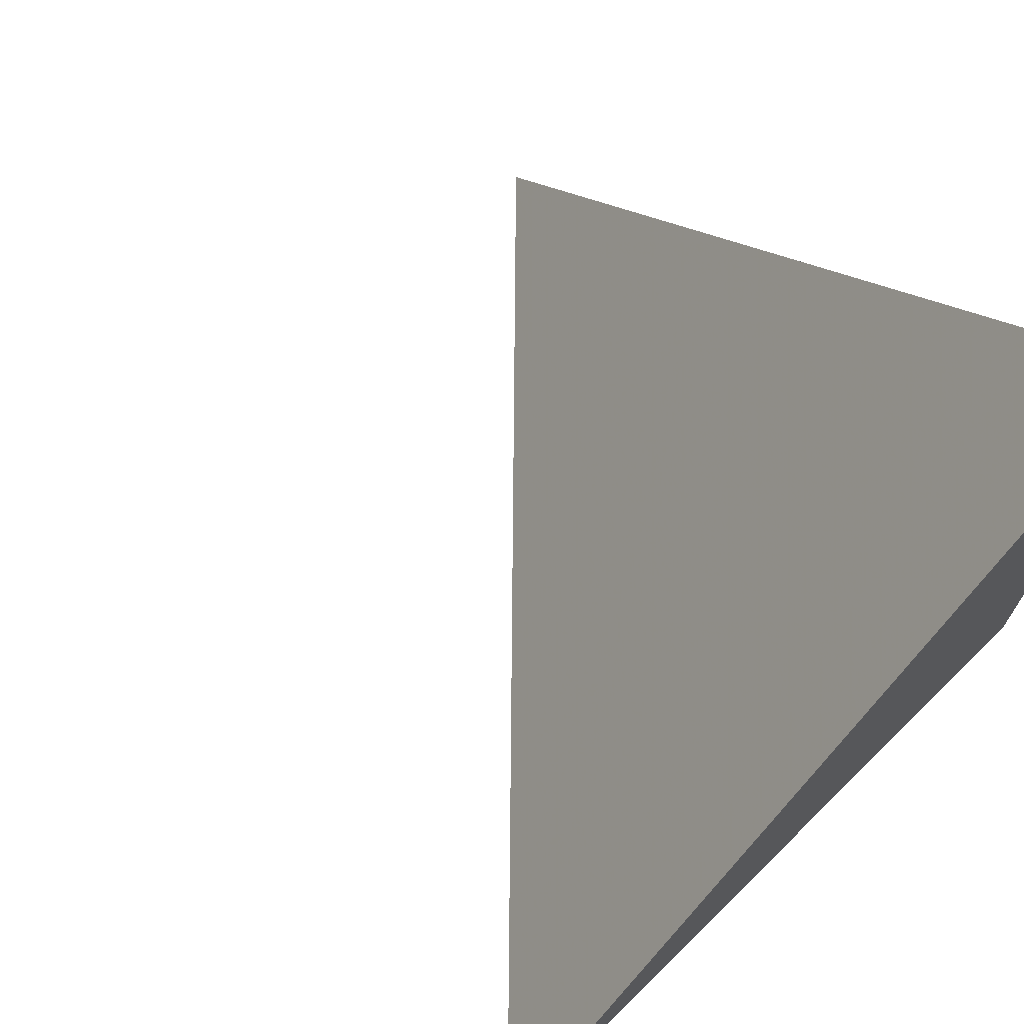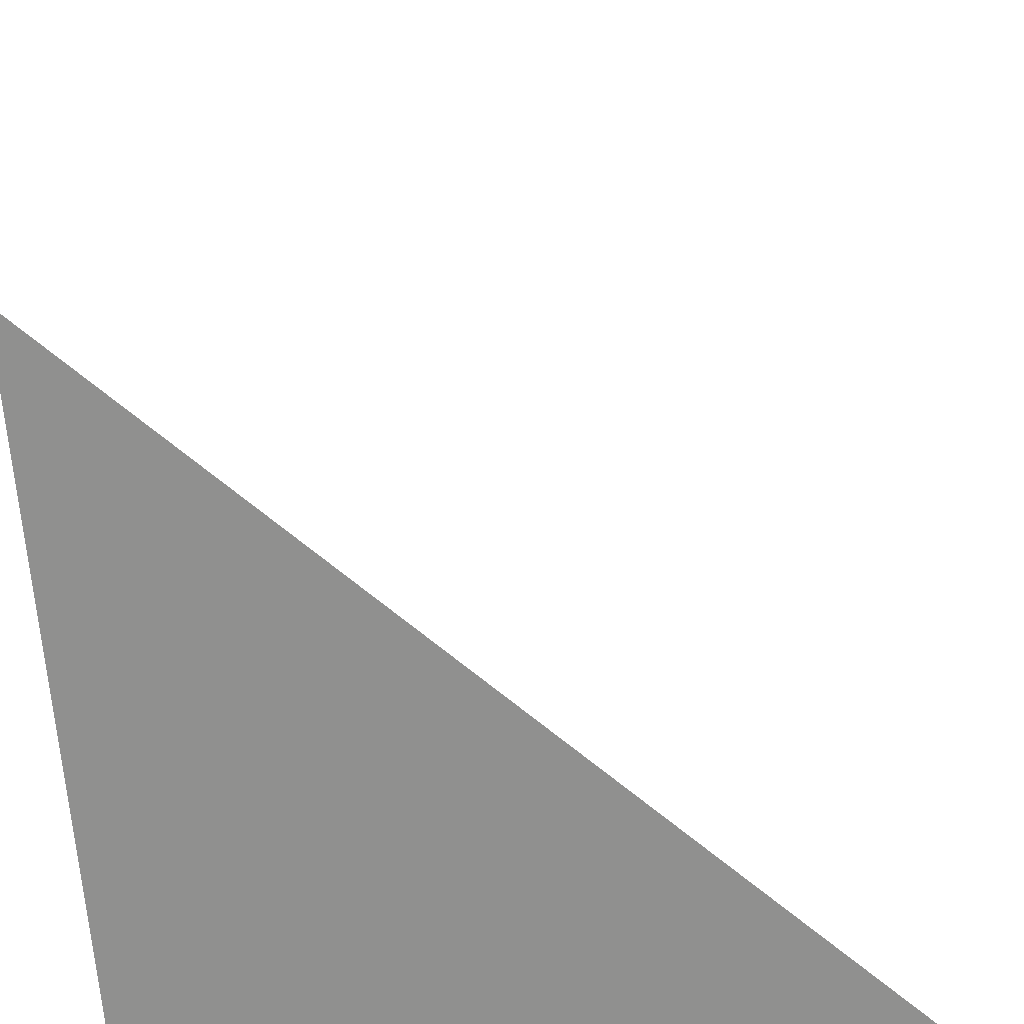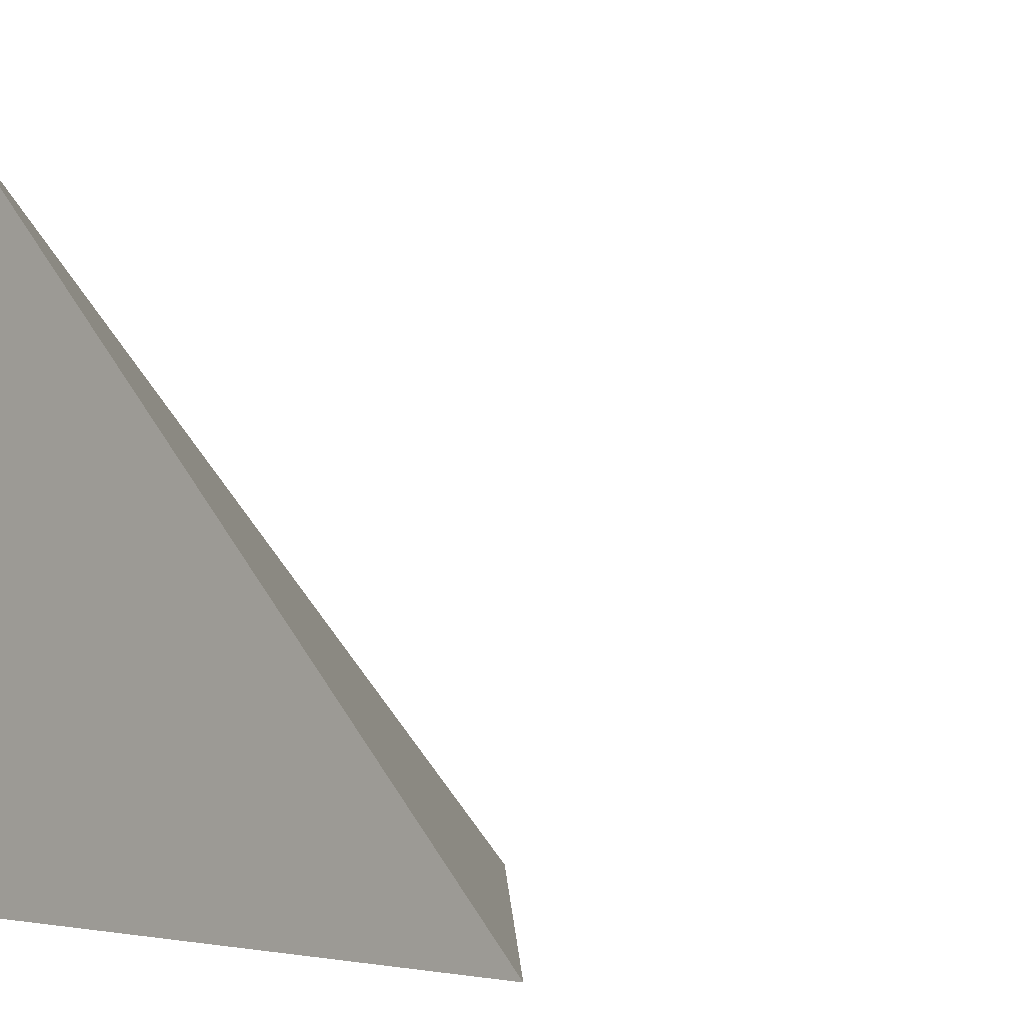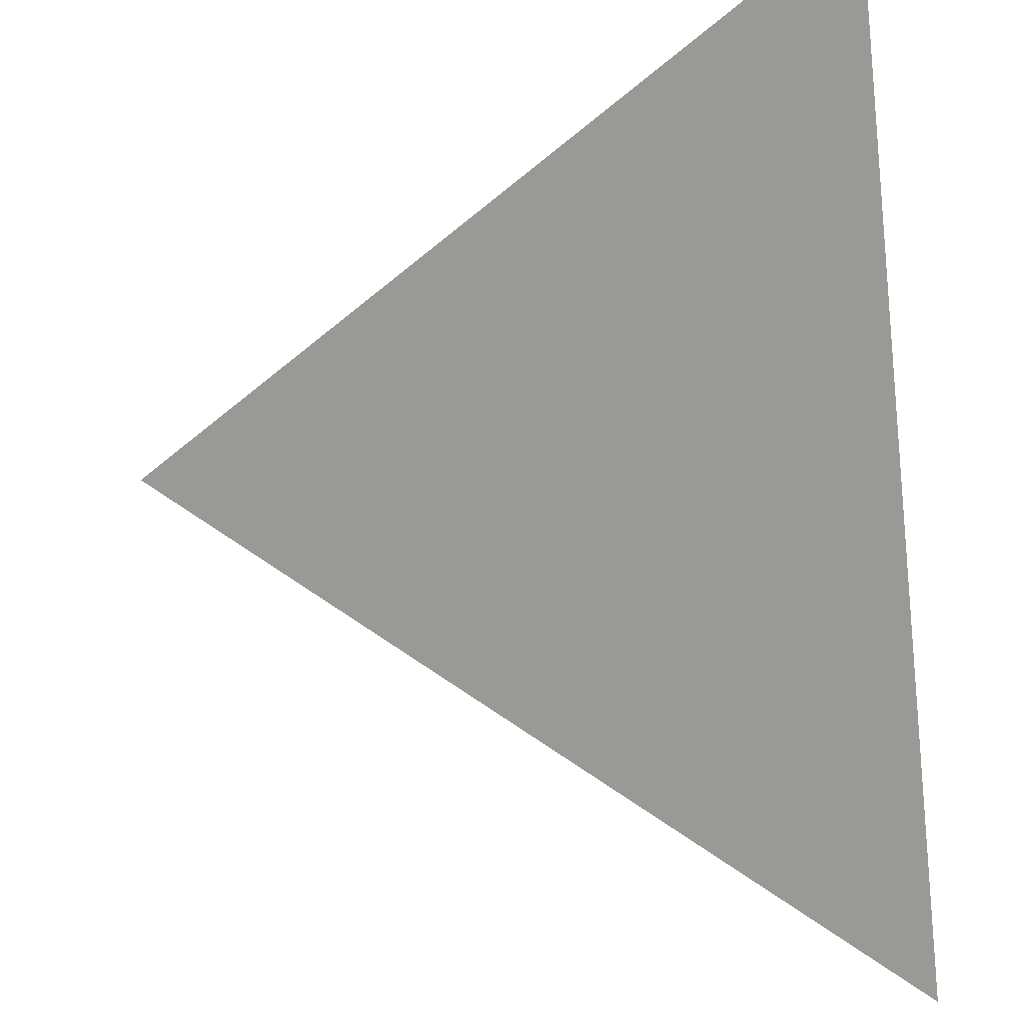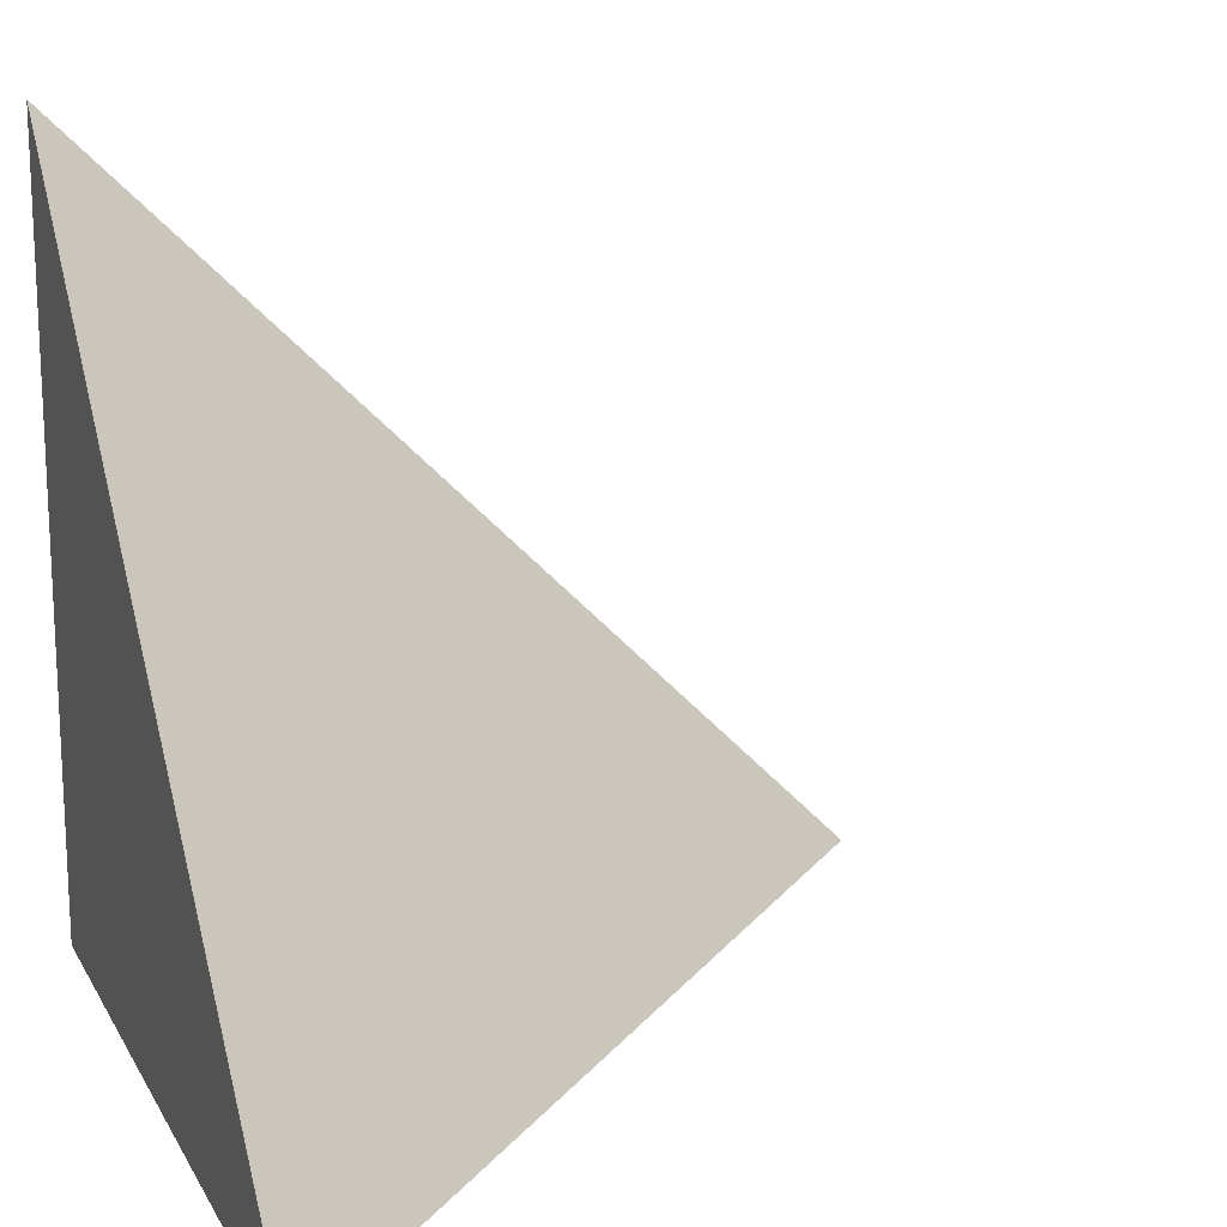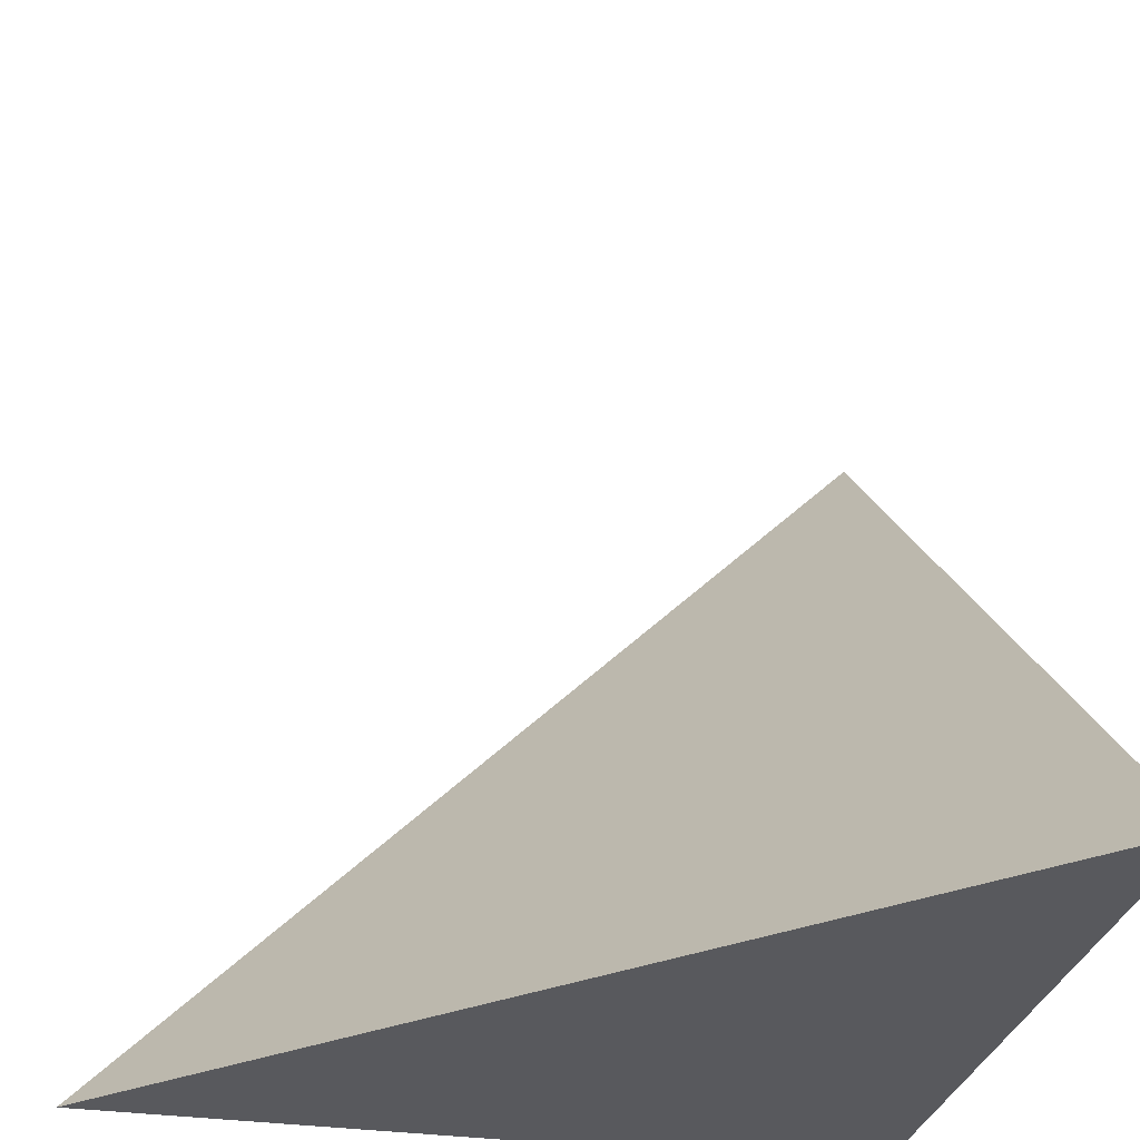
<metadata>
{"format":"obj","ext":"obj","renderer":"f3d","projection":"perspective","resolution":1024,"background":"white","views":[{"elev":71.4,"azim":135.5,"up":"+Y"},{"elev":-65.6,"azim":4.3,"up":"+Y"},{"elev":-2.9,"azim":44.1,"up":"+Z"},{"elev":53.4,"azim":172.6,"up":"+Z"},{"elev":16.8,"azim":-20.4,"up":"+Y"},{"elev":-29.9,"azim":167.6,"up":"+Z"}]}
</metadata>
<code>
v  1  0  1
v  2  0  1
v  1  0.9998  1
v  1  0  2
f 1 3 2
f 1 4 3
f 1 2 4
f 2 3 4

</code>
